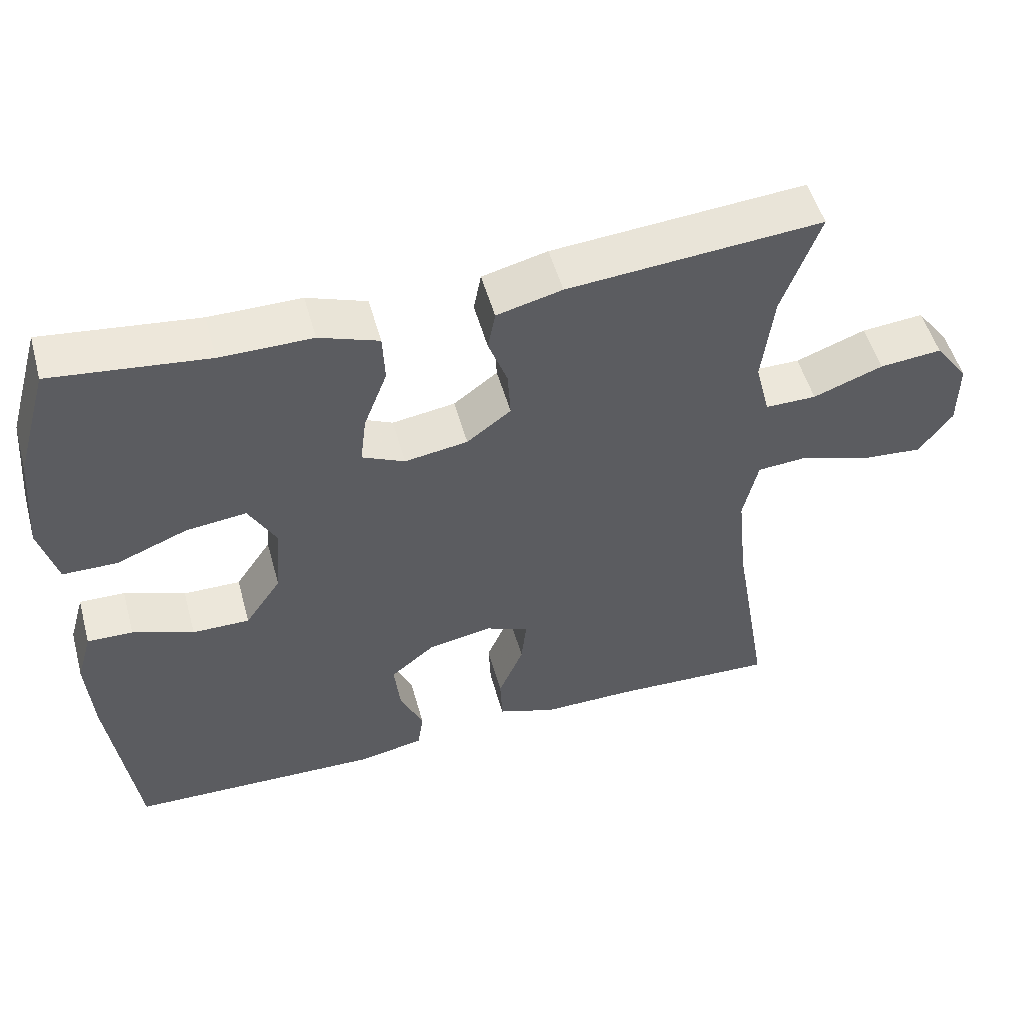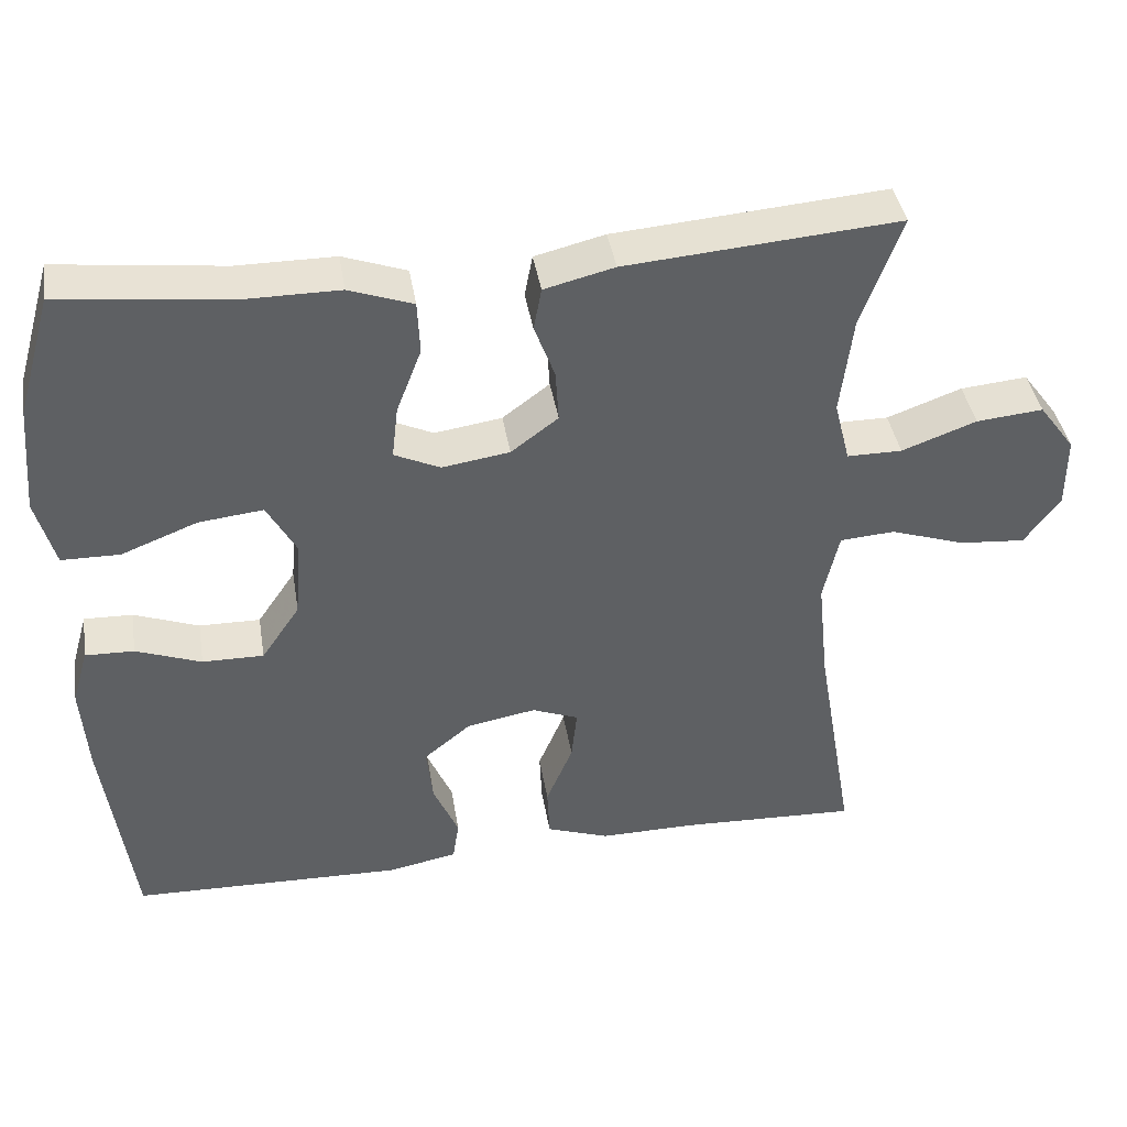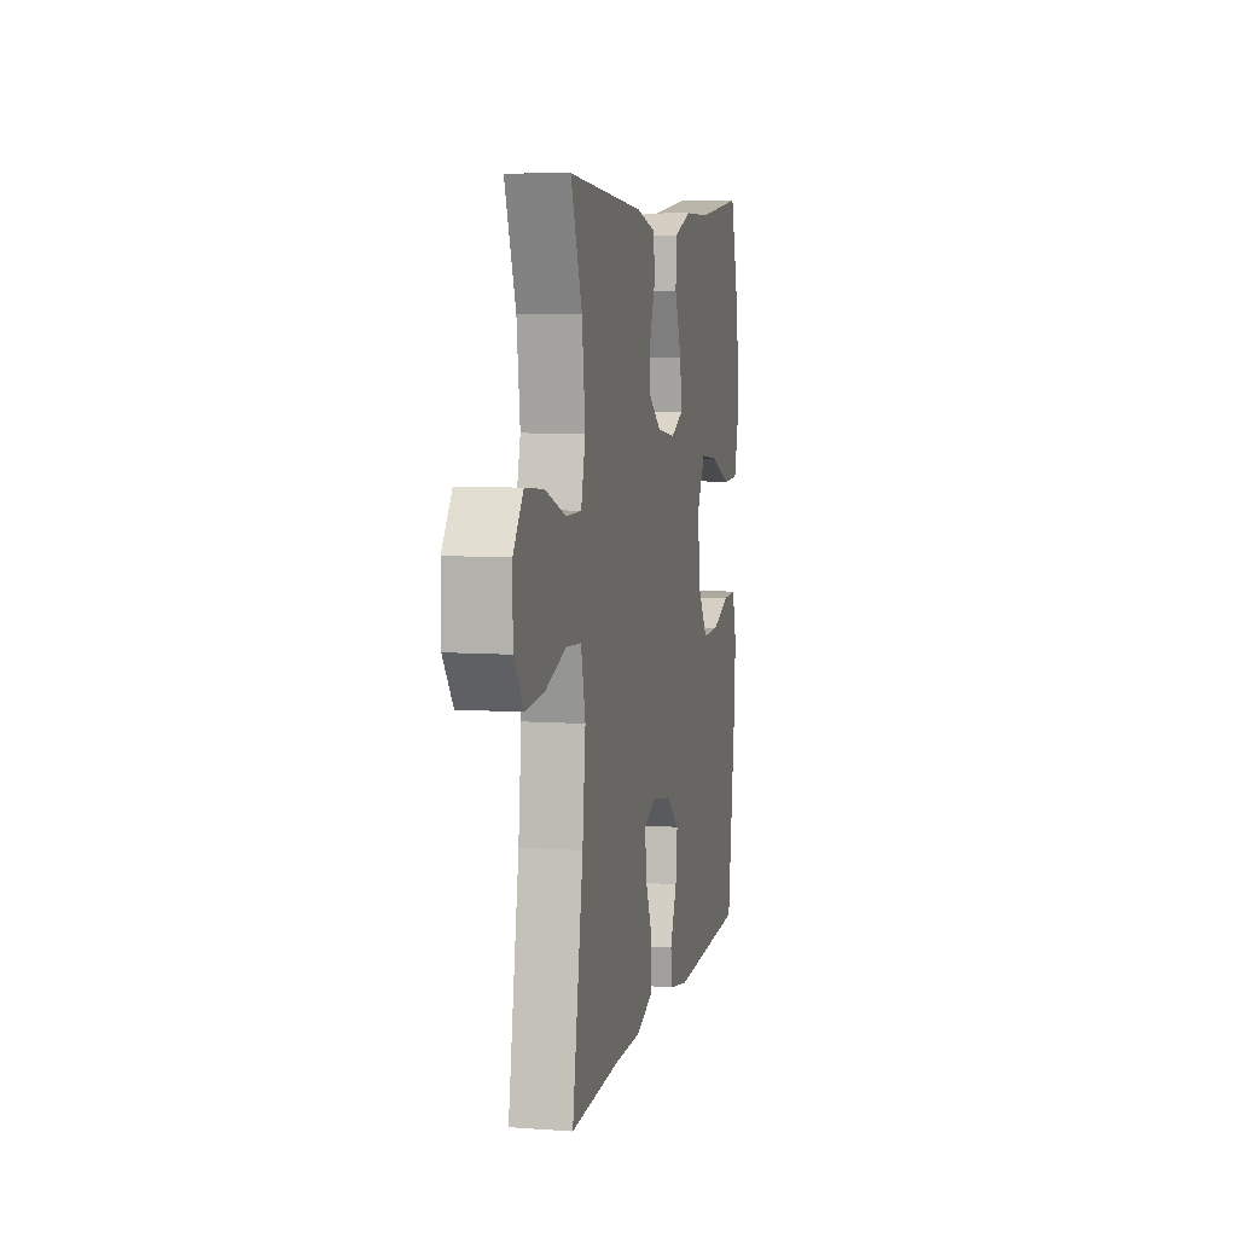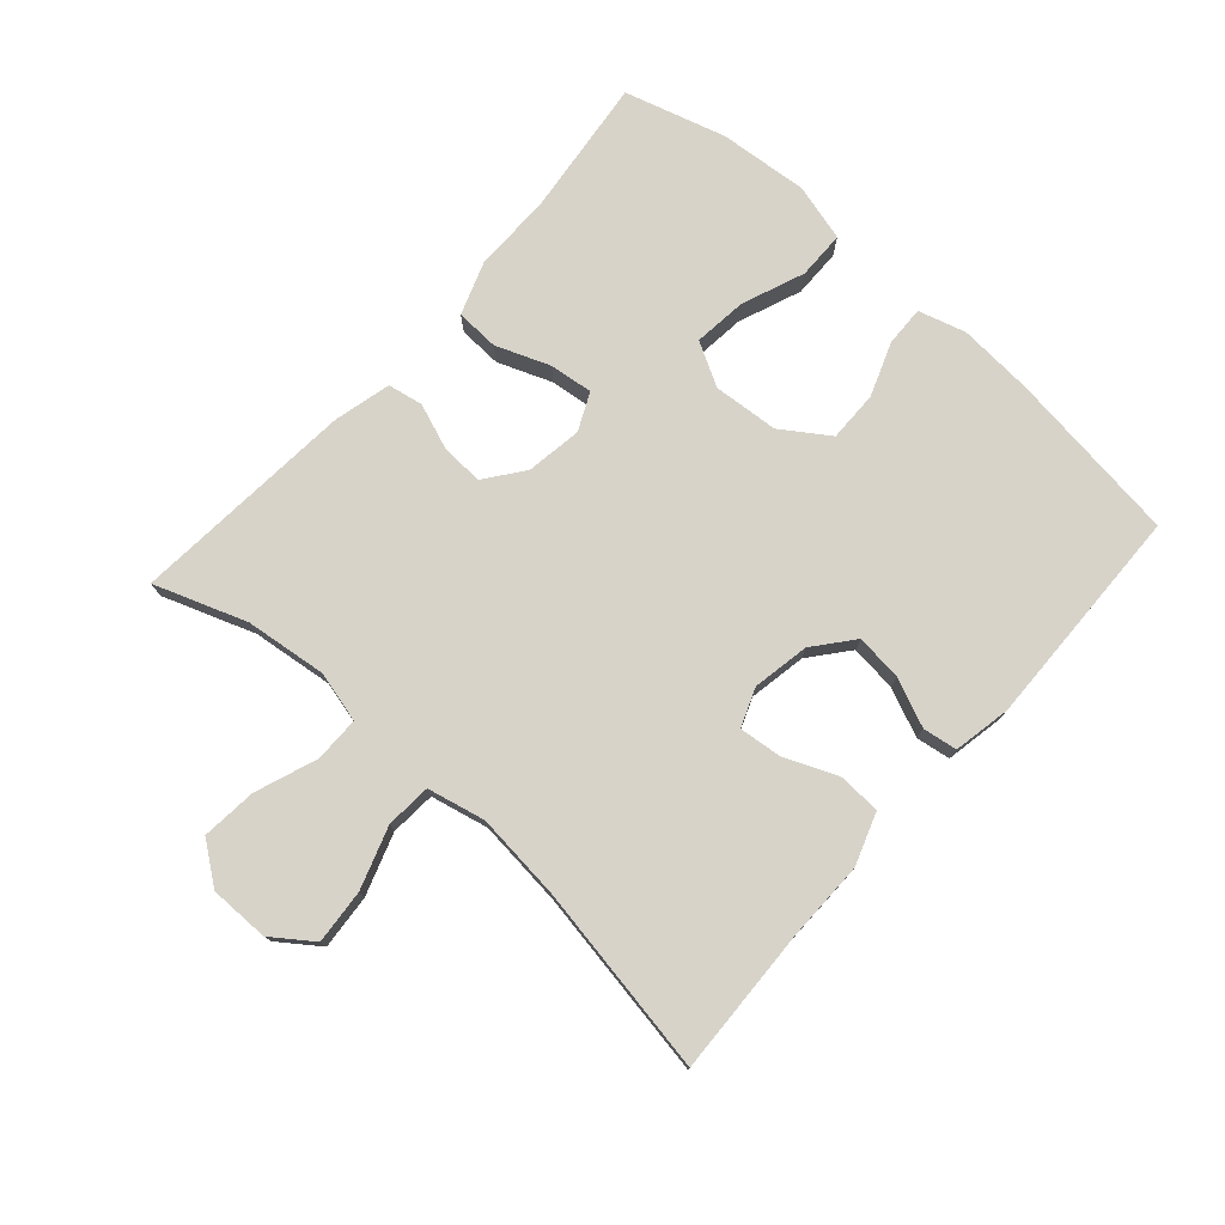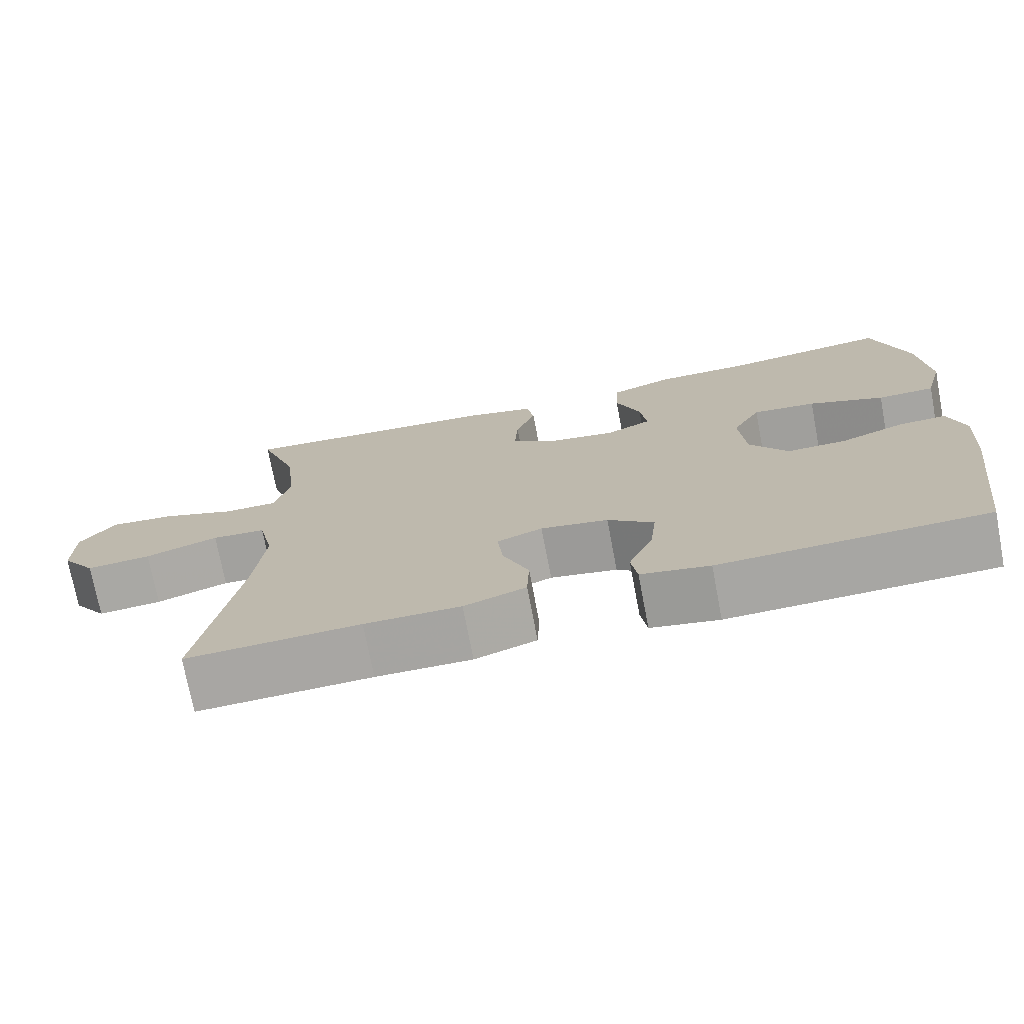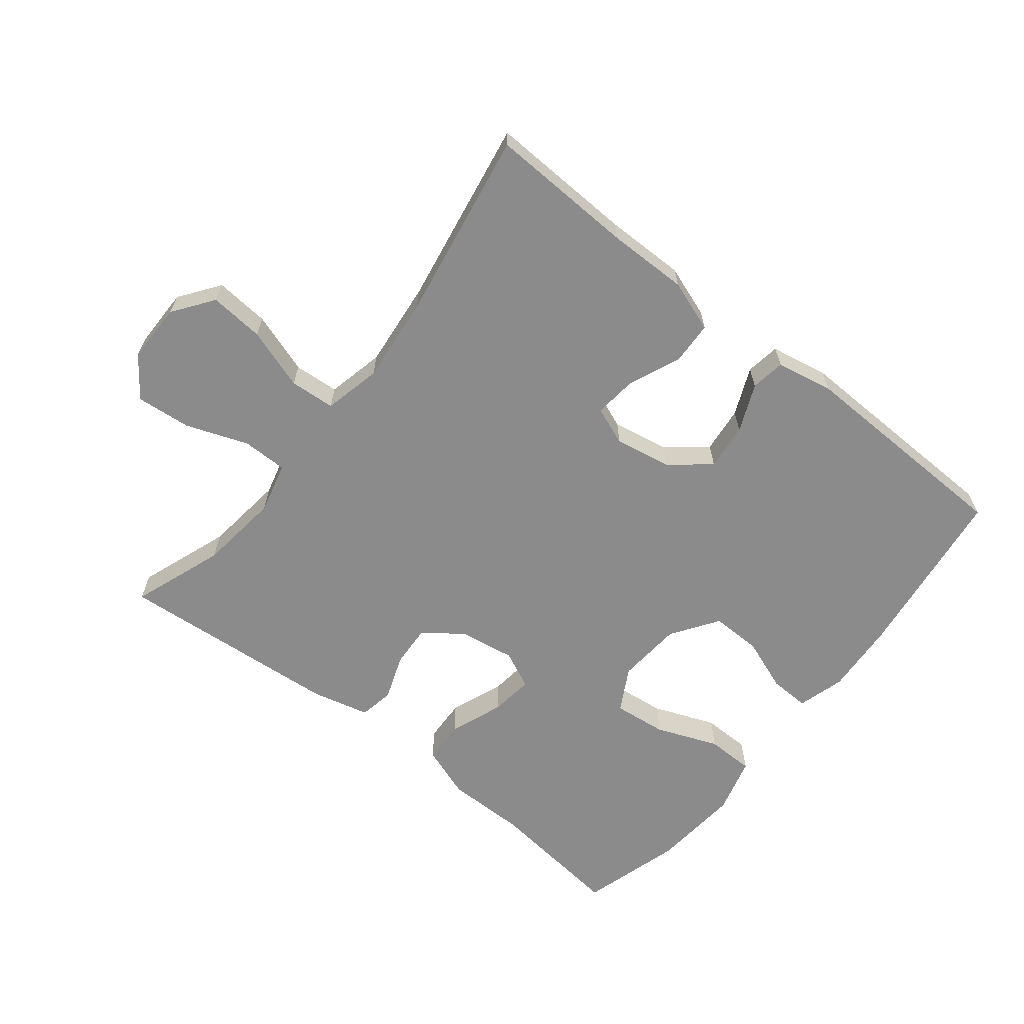
<metadata>
{"format":"obj","ext":"obj","renderer":"f3d","projection":"perspective","resolution":1024,"background":"white","views":[{"elev":52.0,"azim":-15.4,"up":"+Z"},{"elev":40.7,"azim":-9.3,"up":"+Z"},{"elev":7.2,"azim":101.8,"up":"+Z"},{"elev":76.3,"azim":131.6,"up":"+Y"},{"elev":-73.6,"azim":-169.2,"up":"+Z"},{"elev":-63.8,"azim":141.5,"up":"+Y"}]}
</metadata>
<code>
v -0.5 0.07 -0.5
v -0.536 0.07 -0.23
v -0.544 0.07 -0.115
v -0.523 0.07 -0.042
v -0.461 0.07 -0.044
v -0.378 0.07 -0.075
v -0.3 0.07 -0.076
v -0.251 0.07 -0.004
v -0.243 0.07 0.097
v -0.28 0.07 0.164
v -0.362 0.07 0.155
v -0.459 0.07 0.117
v -0.533 0.07 0.118
v -0.557 0.07 0.206
v -0.545 0.07 0.344
v -0.5 0.07 0.5
v -0.288 0.07 0.475
v -0.163 0.07 0.475
v -0.082 0.07 0.446
v -0.079 0.07 0.379
v -0.111 0.07 0.296
v -0.119 0.07 0.229
v -0.061 0.07 0.202
v 0.025 0.07 0.215
v 0.085 0.07 0.26
v 0.081 0.07 0.326
v 0.055 0.07 0.396
v 0.065 0.07 0.45
v 0.154 0.07 0.472
v 0.5 0.07 0.5
v 0.449 0.07 0.358
v 0.434 0.07 0.233
v 0.454 0.07 0.154
v 0.524 0.07 0.154
v 0.619 0.07 0.189
v 0.704 0.07 0.197
v 0.75 0.07 0.135
v 0.75 0.07 0.043
v 0.705 0.07 -0.019
v 0.621 0.07 -0.012
v 0.526 0.07 0.02
v 0.456 0.07 0.015
v 0.436 0.07 -0.074
v 0.45 0.07 -0.208
v 0.5 0.07 -0.5
v 0.275 0.07 -0.491
v 0.151 0.07 -0.492
v 0.071 0.07 -0.464
v 0.068 0.07 -0.398
v 0.102 0.07 -0.317
v 0.109 0.07 -0.251
v 0.05 0.07 -0.228
v -0.038 0.07 -0.244
v -0.098 0.07 -0.293
v -0.09 0.07 -0.365
v -0.058 0.07 -0.439
v -0.066 0.07 -0.492
v -0.155 0.07 -0.509
v -0.5 0 -0.5
v -0.536 0 -0.23
v -0.544 0 -0.115
v -0.523 0 -0.042
v -0.461 0 -0.044
v -0.378 0 -0.075
v -0.3 0 -0.076
v -0.251 0 -0.004
v -0.243 0 0.097
v -0.28 0 0.164
v -0.362 0 0.155
v -0.459 0 0.117
v -0.533 0 0.118
v -0.557 0 0.206
v -0.545 0 0.344
v -0.5 0 0.5
v -0.288 0 0.475
v -0.163 0 0.475
v -0.082 0 0.446
v -0.079 0 0.379
v -0.111 0 0.296
v -0.119 0 0.229
v -0.061 0 0.202
v 0.025 0 0.215
v 0.085 0 0.26
v 0.081 0 0.326
v 0.055 0 0.396
v 0.065 0 0.45
v 0.154 0 0.472
v 0.5 0 0.5
v 0.449 0 0.358
v 0.434 0 0.233
v 0.454 0 0.154
v 0.524 0 0.154
v 0.619 0 0.189
v 0.704 0 0.197
v 0.75 0 0.135
v 0.75 0 0.043
v 0.705 0 -0.019
v 0.621 0 -0.012
v 0.526 0 0.02
v 0.456 0 0.015
v 0.436 0 -0.074
v 0.45 0 -0.208
v 0.5 0 -0.5
v 0.275 0 -0.491
v 0.151 0 -0.492
v 0.071 0 -0.464
v 0.068 0 -0.398
v 0.102 0 -0.317
v 0.109 0 -0.251
v 0.05 0 -0.228
v -0.038 0 -0.244
v -0.098 0 -0.293
v -0.09 0 -0.365
v -0.058 0 -0.439
v -0.066 0 -0.492
v -0.155 0 -0.509
f 4 5 6
f 3 4 6
f 2 3 6
f 1 2 6
f 58 1 6
f 57 58 6
f 56 57 6
f 55 56 6
f 54 55 6 7
f 53 54 7 8
f 52 53 8 9
f 51 52 9 10
f 48 49 50
f 47 48 50
f 46 47 50
f 46 50 51
f 45 46 51
f 44 45 51
f 43 44 51 10
f 39 40 41
f 38 39 41
f 37 38 41
f 36 37 41
f 35 36 41
f 34 35 41
f 33 34 41 42
f 42 43 10
f 33 42 10
f 32 33 10
f 29 30 31
f 28 29 31
f 27 28 31
f 26 27 31
f 25 26 31 32
f 19 20 21
f 18 19 21
f 17 18 21
f 16 17 21
f 15 16 21
f 14 15 21
f 13 14 21
f 12 13 21
f 11 12 21
f 10 11 21 22
f 24 25 32
f 23 24 32 10
f 10 22 23
f 64 63 62
f 64 62 61
f 64 61 60
f 64 60 59
f 64 59 116
f 64 116 115
f 64 115 114
f 64 114 113
f 65 64 113 112
f 66 65 112 111
f 67 66 111 110
f 68 67 110 109
f 108 107 106
f 108 106 105
f 108 105 104
f 109 108 104
f 109 104 103
f 109 103 102
f 68 109 102 101
f 99 98 97
f 99 97 96
f 99 96 95
f 99 95 94
f 99 94 93
f 99 93 92
f 100 99 92 91
f 68 101 100
f 68 100 91
f 68 91 90
f 89 88 87
f 89 87 86
f 89 86 85
f 89 85 84
f 90 89 84 83
f 79 78 77
f 79 77 76
f 79 76 75
f 79 75 74
f 79 74 73
f 79 73 72
f 79 72 71
f 79 71 70
f 79 70 69
f 80 79 69 68
f 90 83 82
f 68 90 82 81
f 81 80 68
f 1 59 60 2
f 2 60 61 3
f 3 61 62 4
f 4 62 63 5
f 5 63 64 6
f 6 64 65 7
f 7 65 66 8
f 8 66 67 9
f 9 67 68 10
f 10 68 69 11
f 11 69 70 12
f 12 70 71 13
f 13 71 72 14
f 14 72 73 15
f 15 73 74 16
f 16 74 75 17
f 17 75 76 18
f 18 76 77 19
f 19 77 78 20
f 20 78 79 21
f 21 79 80 22
f 22 80 81 23
f 23 81 82 24
f 24 82 83 25
f 25 83 84 26
f 26 84 85 27
f 27 85 86 28
f 28 86 87 29
f 29 87 88 30
f 30 88 89 31
f 31 89 90 32
f 32 90 91 33
f 33 91 92 34
f 34 92 93 35
f 35 93 94 36
f 36 94 95 37
f 37 95 96 38
f 38 96 97 39
f 39 97 98 40
f 40 98 99 41
f 41 99 100 42
f 42 100 101 43
f 43 101 102 44
f 44 102 103 45
f 45 103 104 46
f 46 104 105 47
f 47 105 106 48
f 48 106 107 49
f 49 107 108 50
f 50 108 109 51
f 51 109 110 52
f 52 110 111 53
f 53 111 112 54
f 54 112 113 55
f 55 113 114 56
f 56 114 115 57
f 57 115 116 58
f 58 116 59 1

</code>
